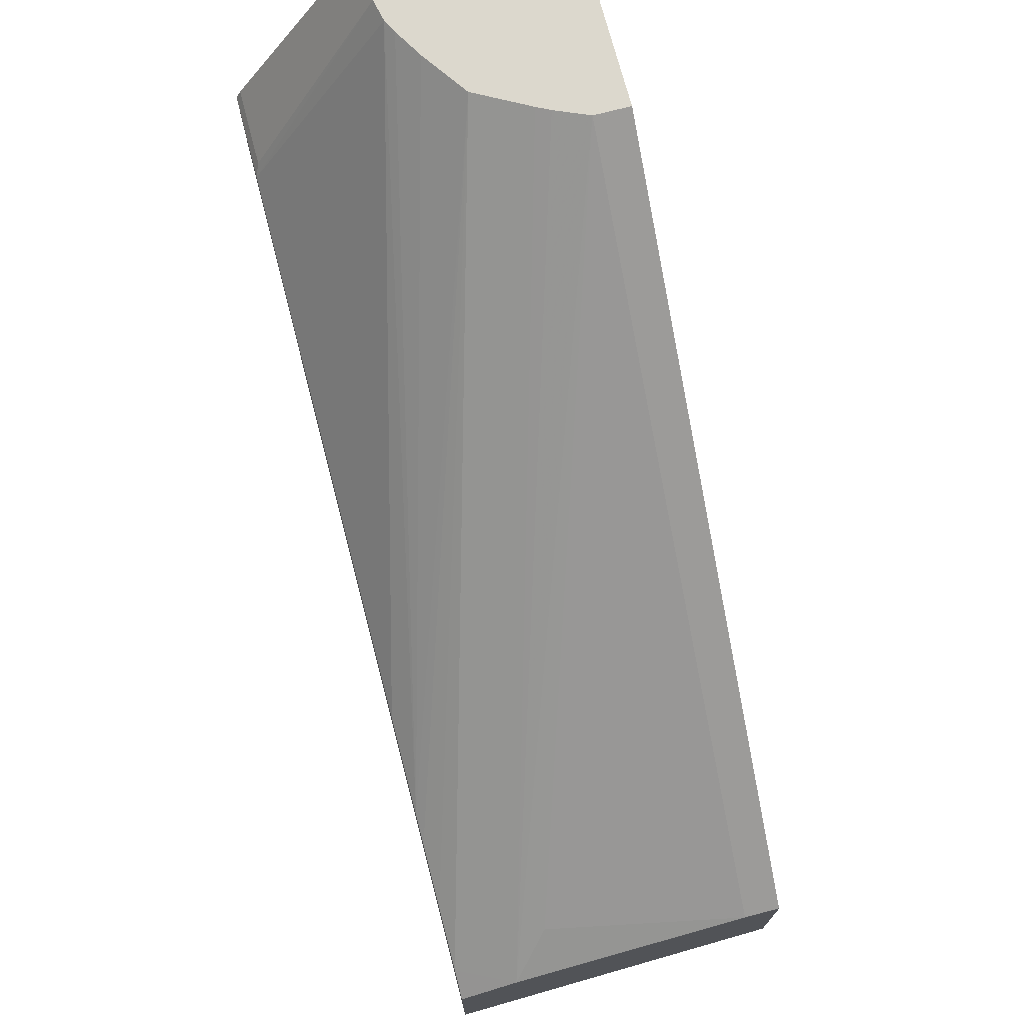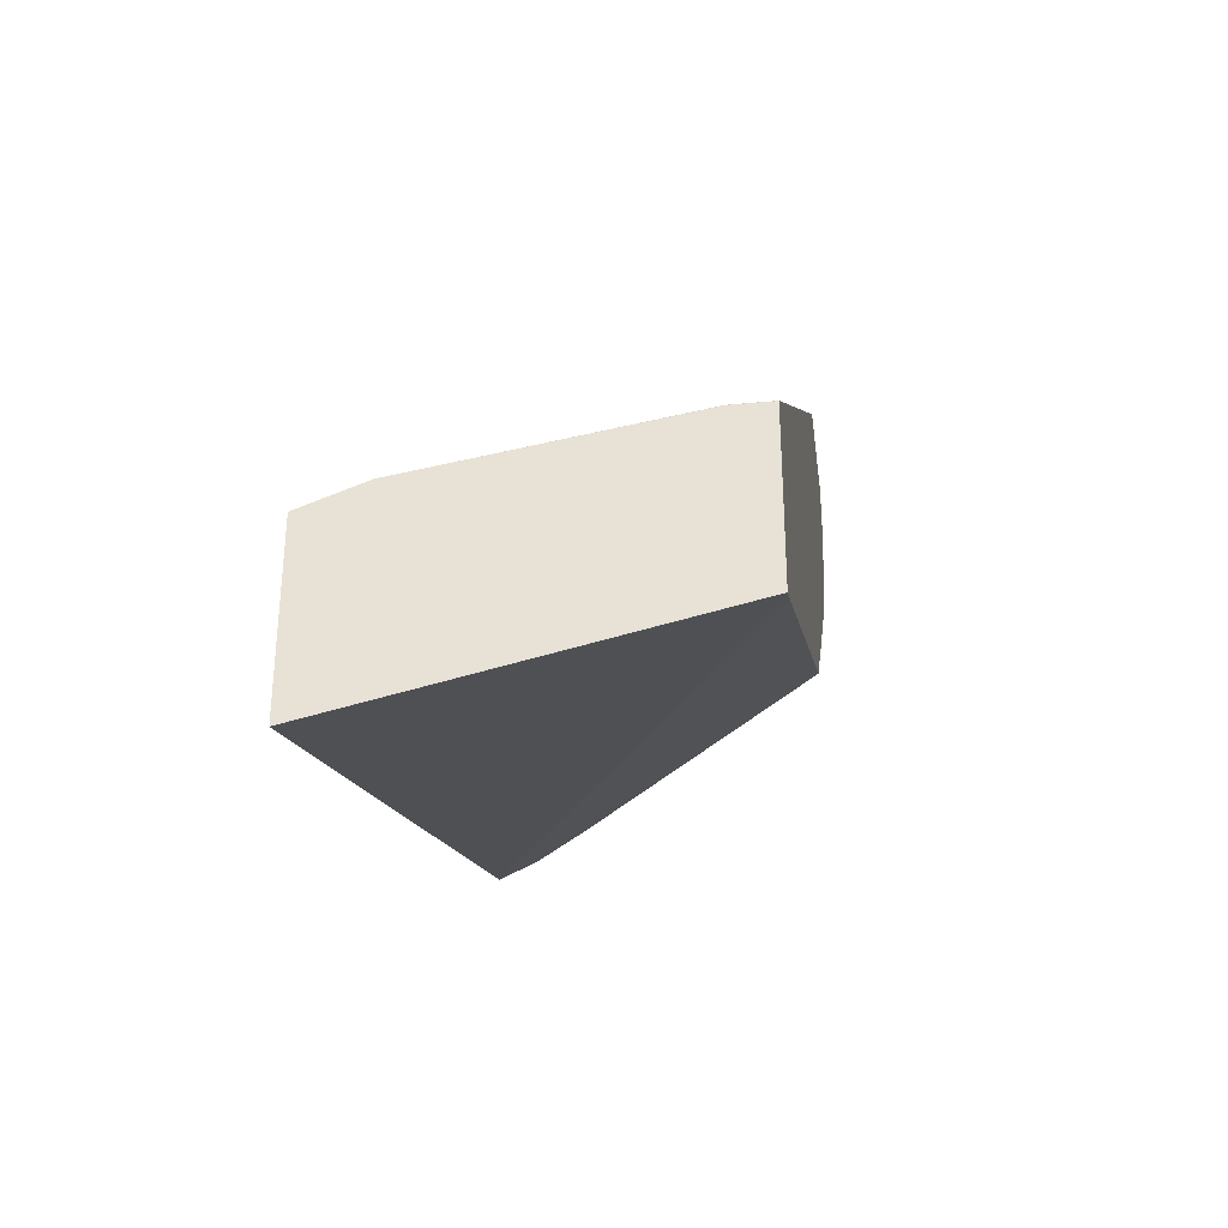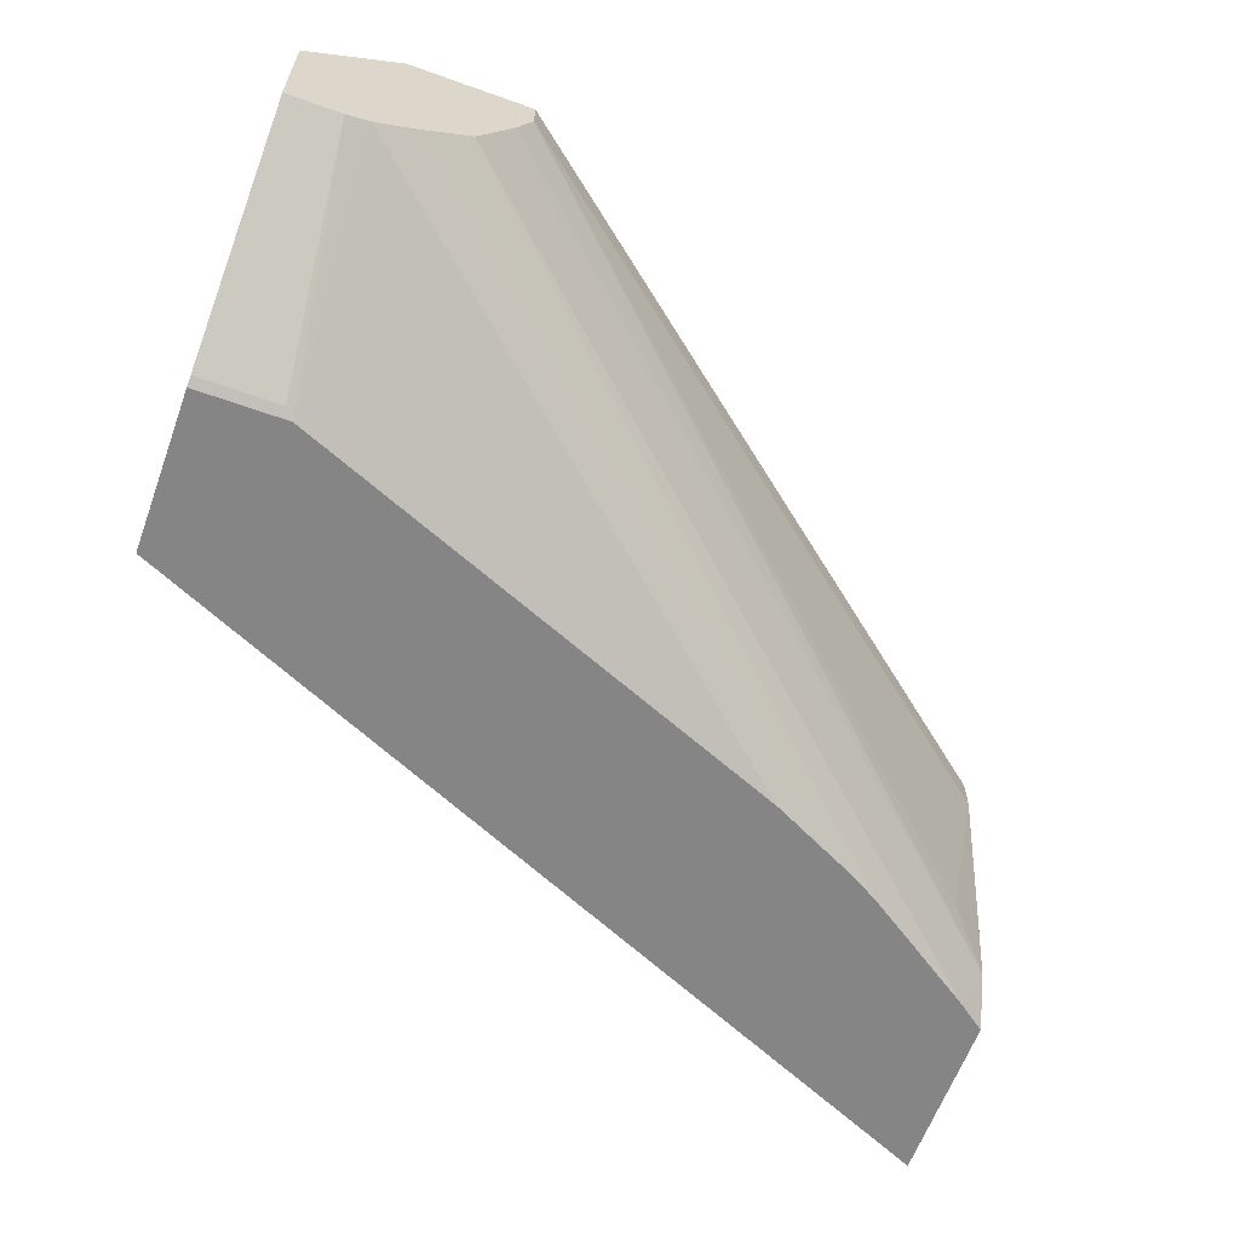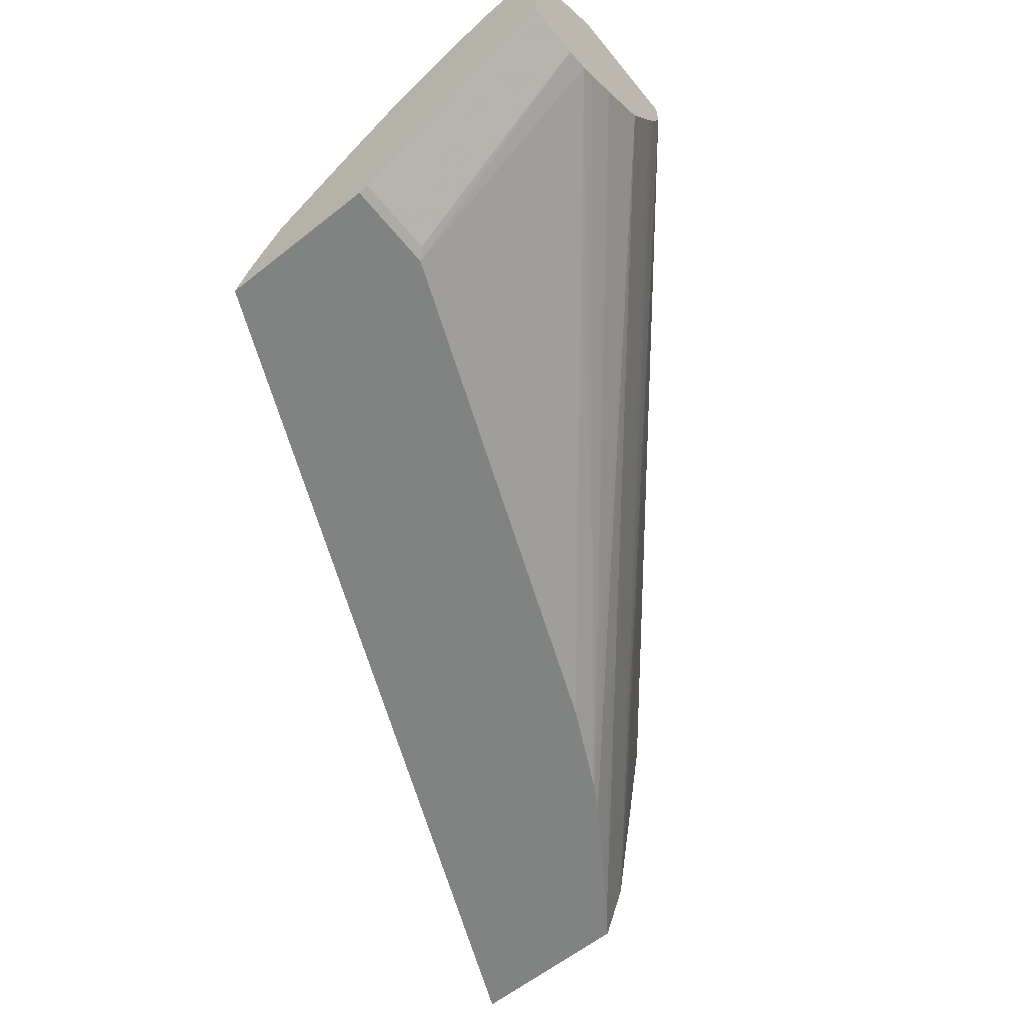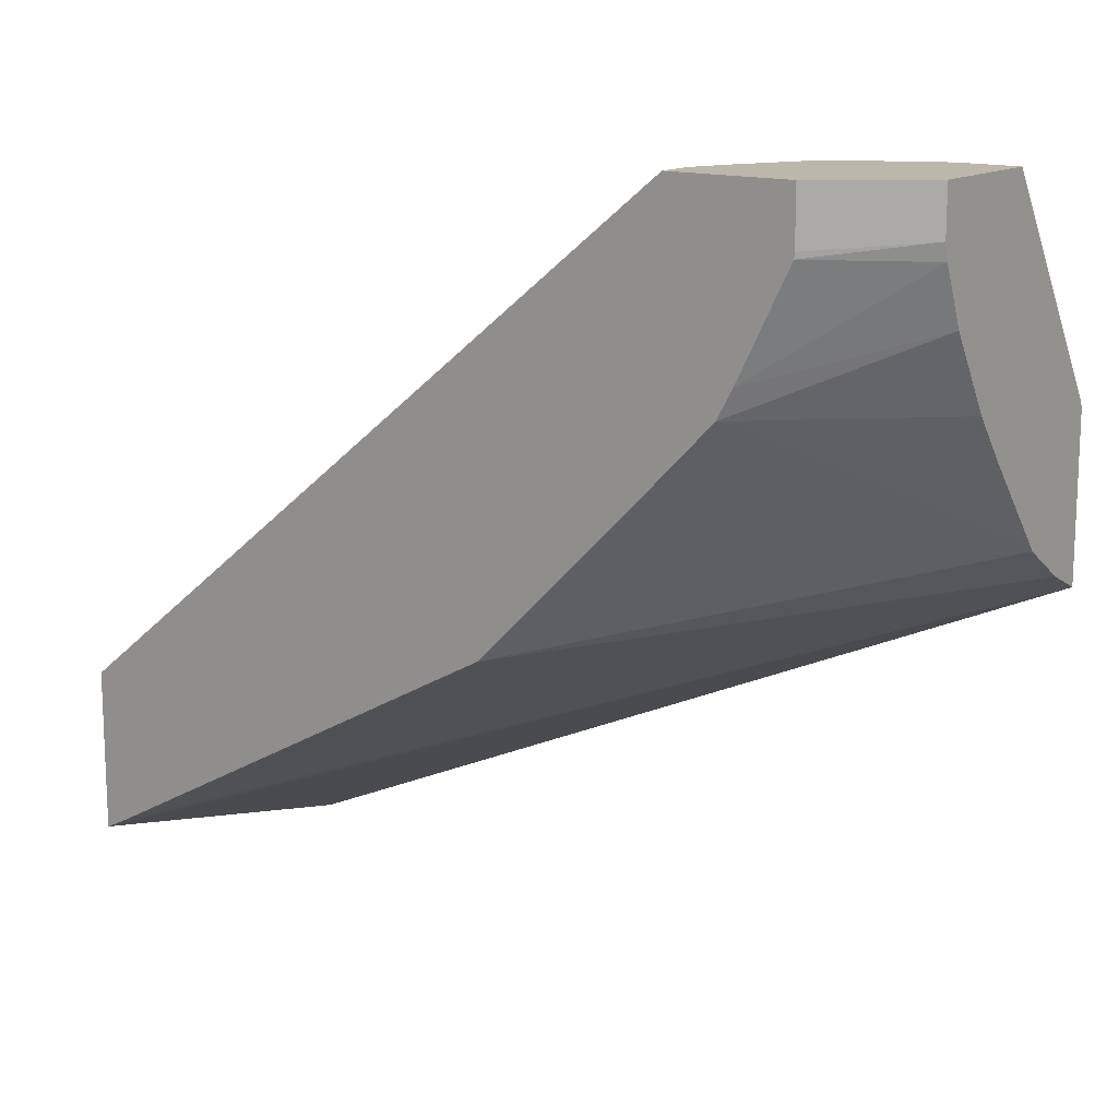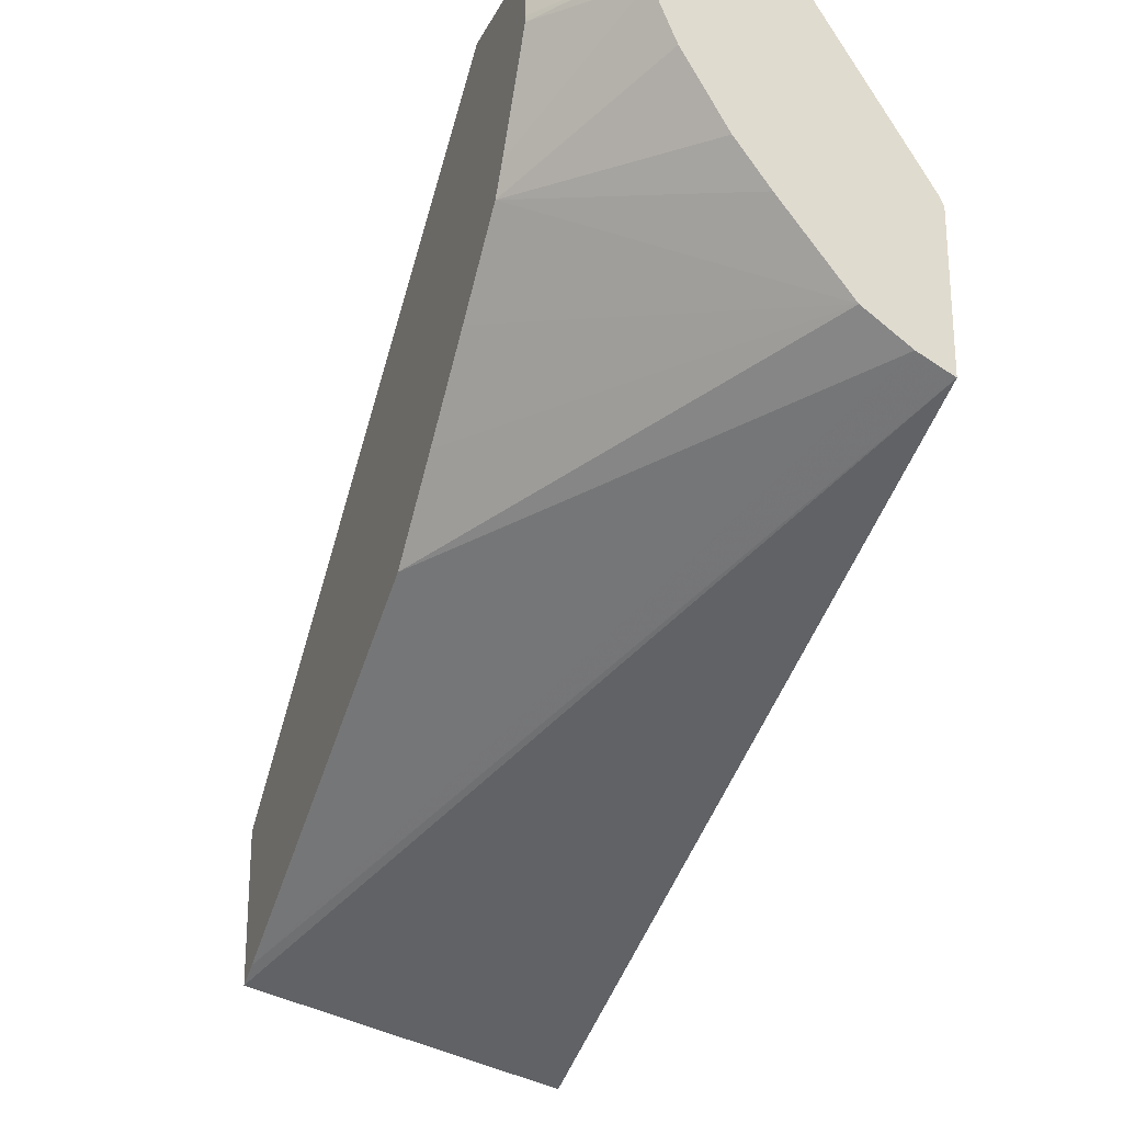
<metadata>
{"format":"obj","ext":"obj","renderer":"f3d","projection":"perspective","resolution":1024,"background":"white","views":[{"elev":72.6,"azim":-104.7,"up":"+Y"},{"elev":-35.6,"azim":-82.8,"up":"+Y"},{"elev":-61.8,"azim":160.0,"up":"+Z"},{"elev":-60.6,"azim":129.0,"up":"+Z"},{"elev":14.4,"azim":35.9,"up":"+Y"},{"elev":-24.4,"azim":68.5,"up":"+Y"}]}
</metadata>
<code>
v -0.4259 0.1263 -0.001947
v -0.4259 0.1863 -0.1397
v -0.4259 0.08862 -0.1687
v -0.4259 0.175 -0.1687
v -0.2917 0.2567 -0.1687
v -0.3818 0.2055 -0.1687
v -0.3377 0.2338 -0.1687
v -0.03117 0.4691 -0.09731
v -0.03784 0.4691 -0.09396
v -0.05197 0.4691 -0.08565
v -0.07481 0.4691 -0.06989
v -0.3519 0.2253 -0.1687
v -0.4118 0.1854 -0.1687
v -0.08939 0.4691 -0.04326
v -0.09273 0.4691 -0.03659
v -0.0998 0.4691 -0.01997
v -0.4059 0.2063 -0.1198
v -0.4258 0.2063 -0.01997
v -0.4259 0.2061 -0.01997
v -0.4259 0.2061 -0.001947
v -0.4258 0.2063 -0.001947
v -0.0998 0.4691 -0.001947
v -0.01997 0.4691 -0.09979
v -0.03799 0.3612 -0.1687
v 0.006644 0.2814 -0.1687
v 0.006644 0.3612 -0.1687
v 0.006644 0.4691 -0.09979
v 0.006644 0.3659 -0.1663
v -0.01331 0.3659 -0.1663
v -0.03327 0.3659 -0.1663
v 0.006644 0.4691 -0.0366
v 0.006644 0.3061 -0.1264
v 0.006644 0.2901 -0.1504
v -0.4125 0.1331 -0.001947
v -0.193 0.2528 -0.001947
v -0.1518 0.2934 -0.001947
v -0.1318 0.3133 -0.001947
v -0.1118 0.3333 -0.001947
v -0.07319 0.3726 -0.001947
v 0.006644 0.35 -0.09049
v 0.006644 0.3726 -0.0732
v 0.006644 0.4098 -0.05057
v -0.06516 0.3872 -0.001947
v -0.03921 0.4391 -0.001947
v 0.006644 0.4378 -0.03859
v 0.006644 0.4457 -0.0366
v -0.03896 0.442 -0.001947
v -0.03896 0.4691 -0.001947
f 41 42 39
f 41 32 42
f 40 32 41
f 40 41 39
f 40 39 32
f 38 32 39
f 38 39 37
f 38 37 32
f 36 32 37
f 36 37 35
f 33 25 32
f 33 32 35
f 33 35 34
f 33 34 25
f 32 25 31
f 27 31 25
f 27 23 31
f 29 23 27
f 43 39 42
f 30 24 23
f 36 35 32
f 43 44 39
f 39 22 1
f 43 42 45
f 30 23 29
f 31 23 22
f 21 1 22
f 5 25 3
f 1 3 25
f 34 1 25
f 34 35 1
f 37 39 35
f 35 39 1
f 43 45 44
f 44 48 39
f 48 31 22
f 42 32 31
f 46 42 31
f 46 31 48
f 47 46 48
f 47 48 44
f 47 44 46
f 45 46 44
f 45 42 46
f 48 22 39
f 30 29 24
f 17 16 2
f 28 26 29
f 15 14 2
f 13 6 4
f 13 4 2
f 13 2 14
f 13 14 11
f 13 11 6
f 12 7 6
f 12 6 11
f 12 11 7
f 10 7 11
f 10 11 9
f 10 9 7
f 7 9 8
f 7 8 5
f 6 5 4
f 4 5 3
f 4 3 2
f 2 3 1
f 29 26 24
f 15 16 14
f 15 2 16
f 7 5 6
f 26 25 24
f 28 27 26
f 26 27 25
f 24 25 5
f 28 29 27
f 8 24 5
f 8 23 24
f 9 11 23
f 11 22 23
f 14 22 11
f 8 9 23
f 16 18 22
f 17 2 18
f 19 18 2
f 16 22 14
f 19 20 18
f 19 2 20
f 17 18 16
f 20 1 21
f 18 20 21
f 18 21 22
f 20 2 1

</code>
